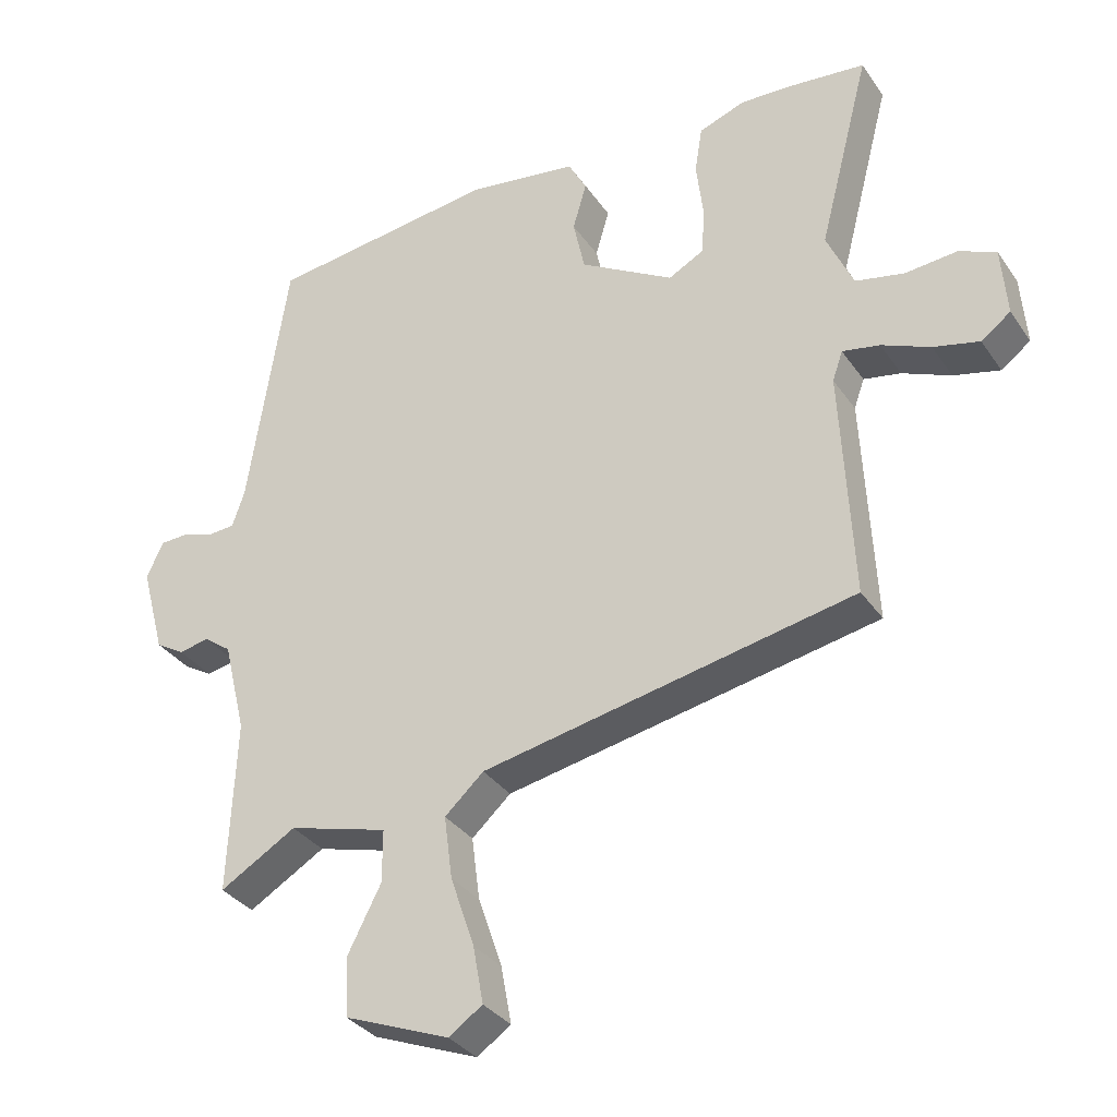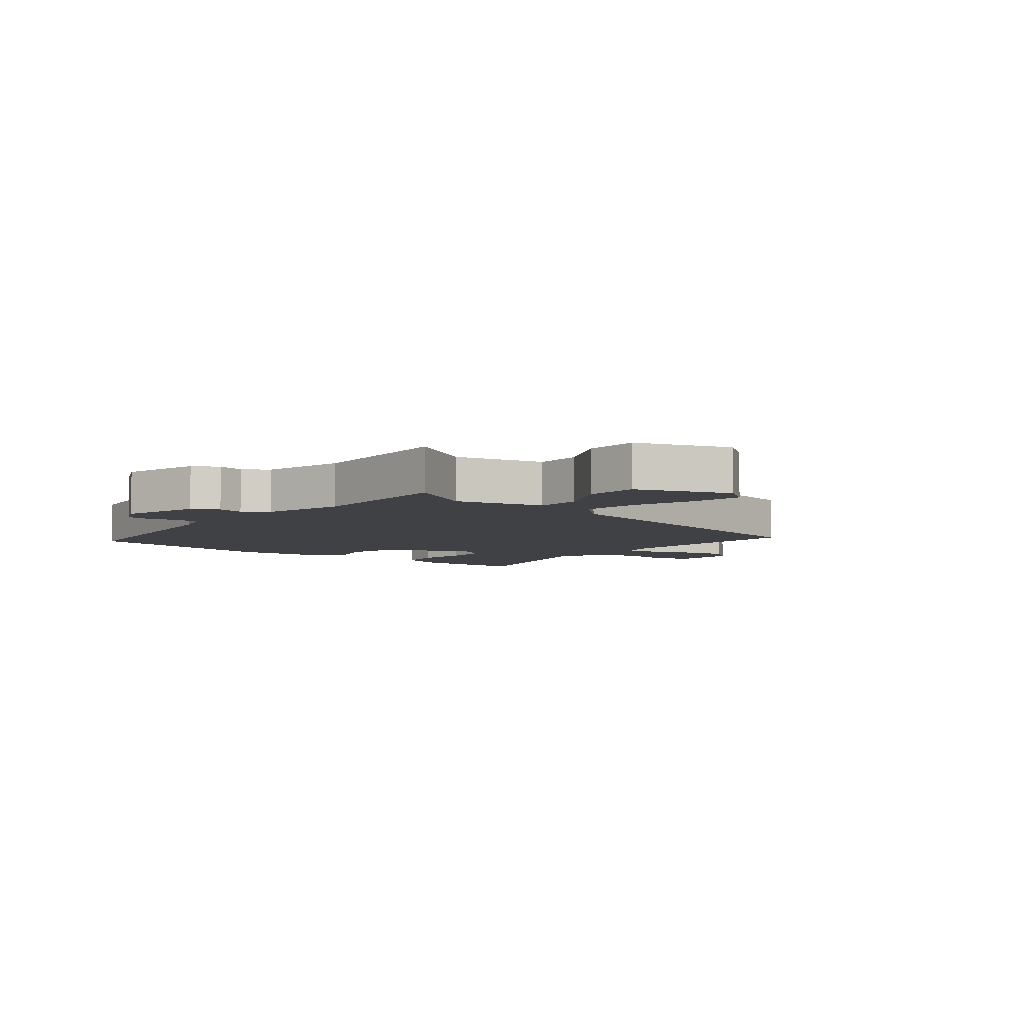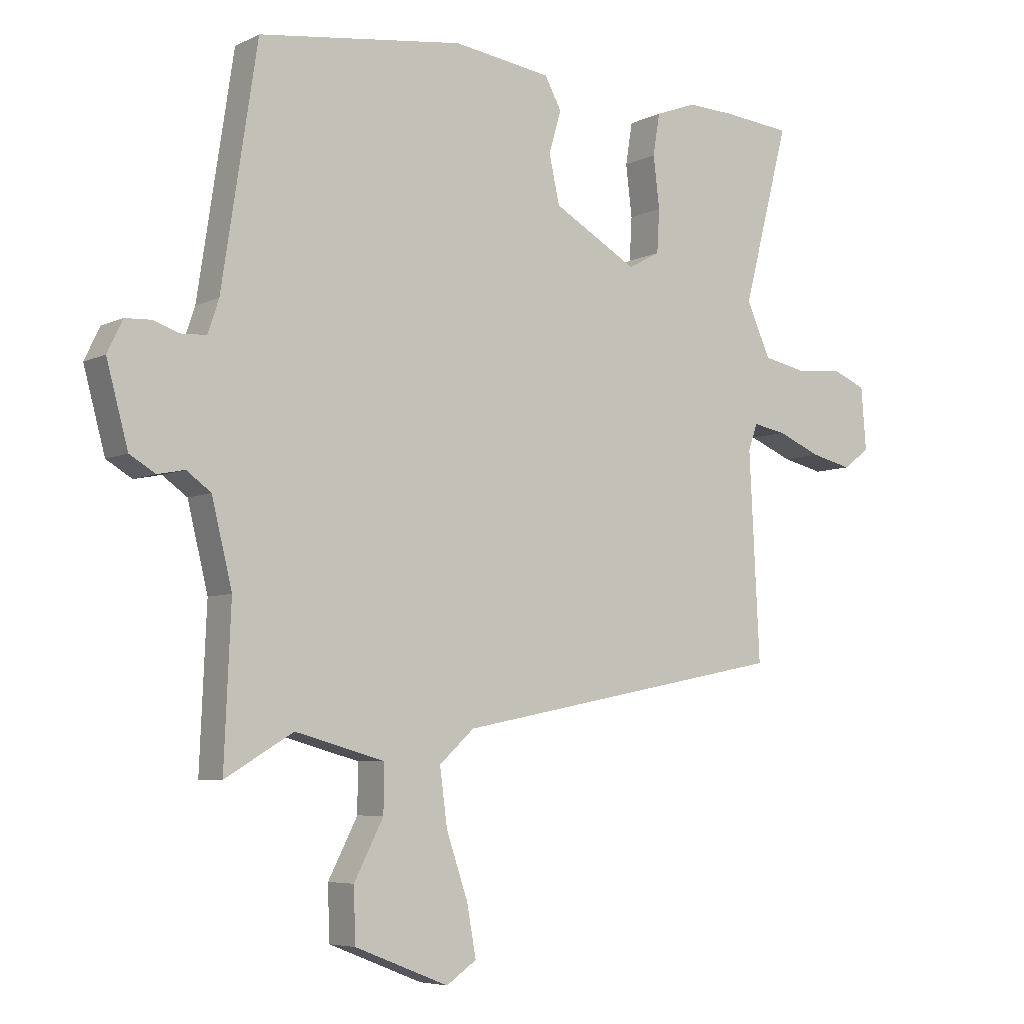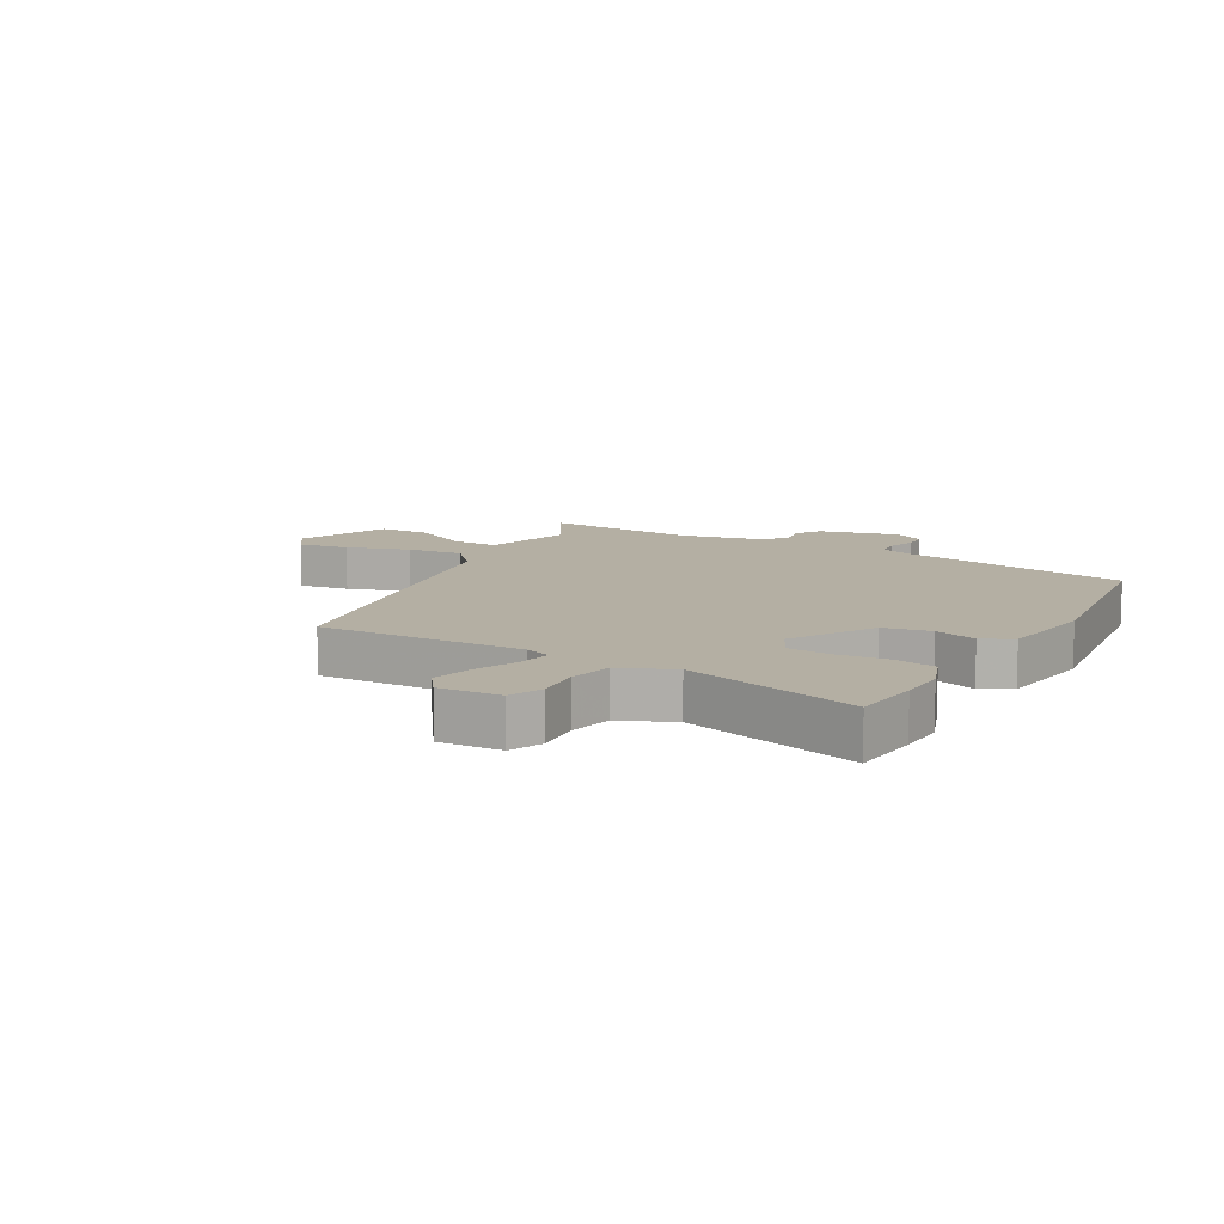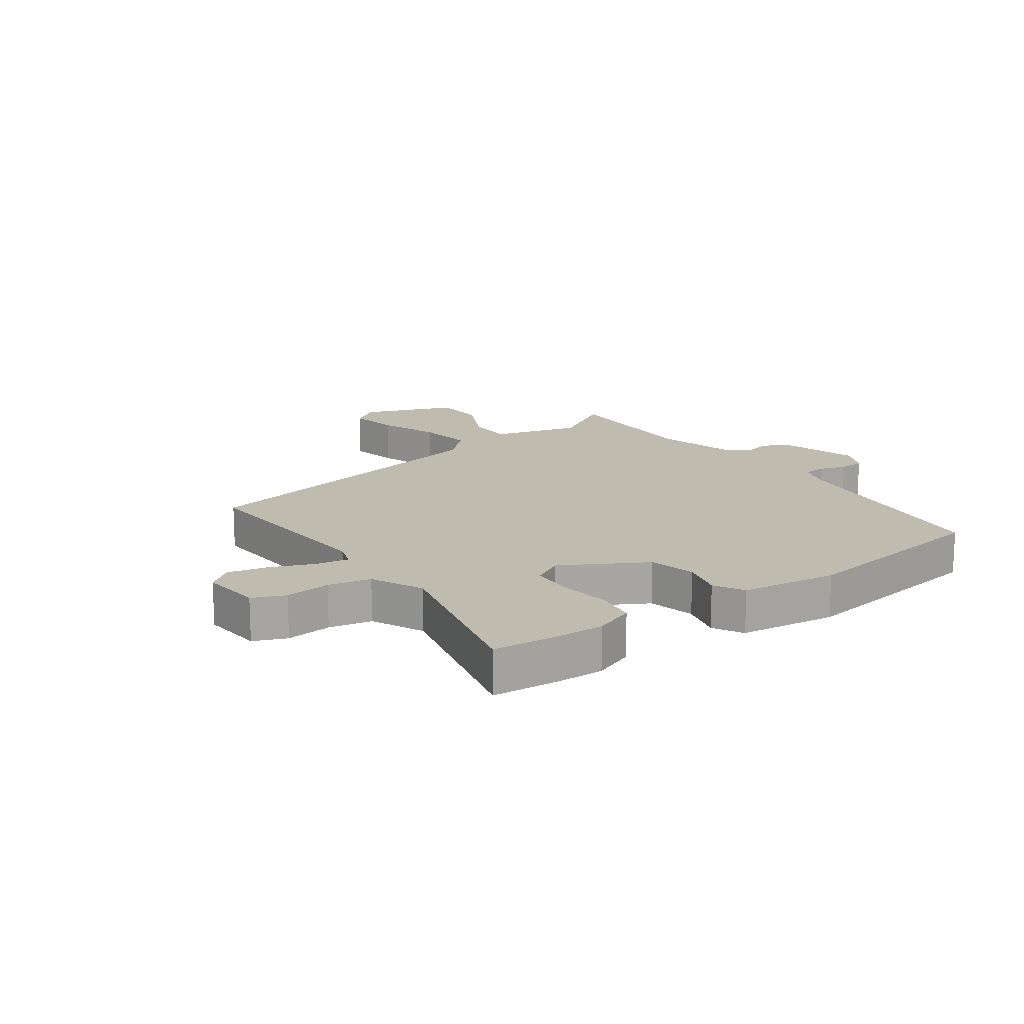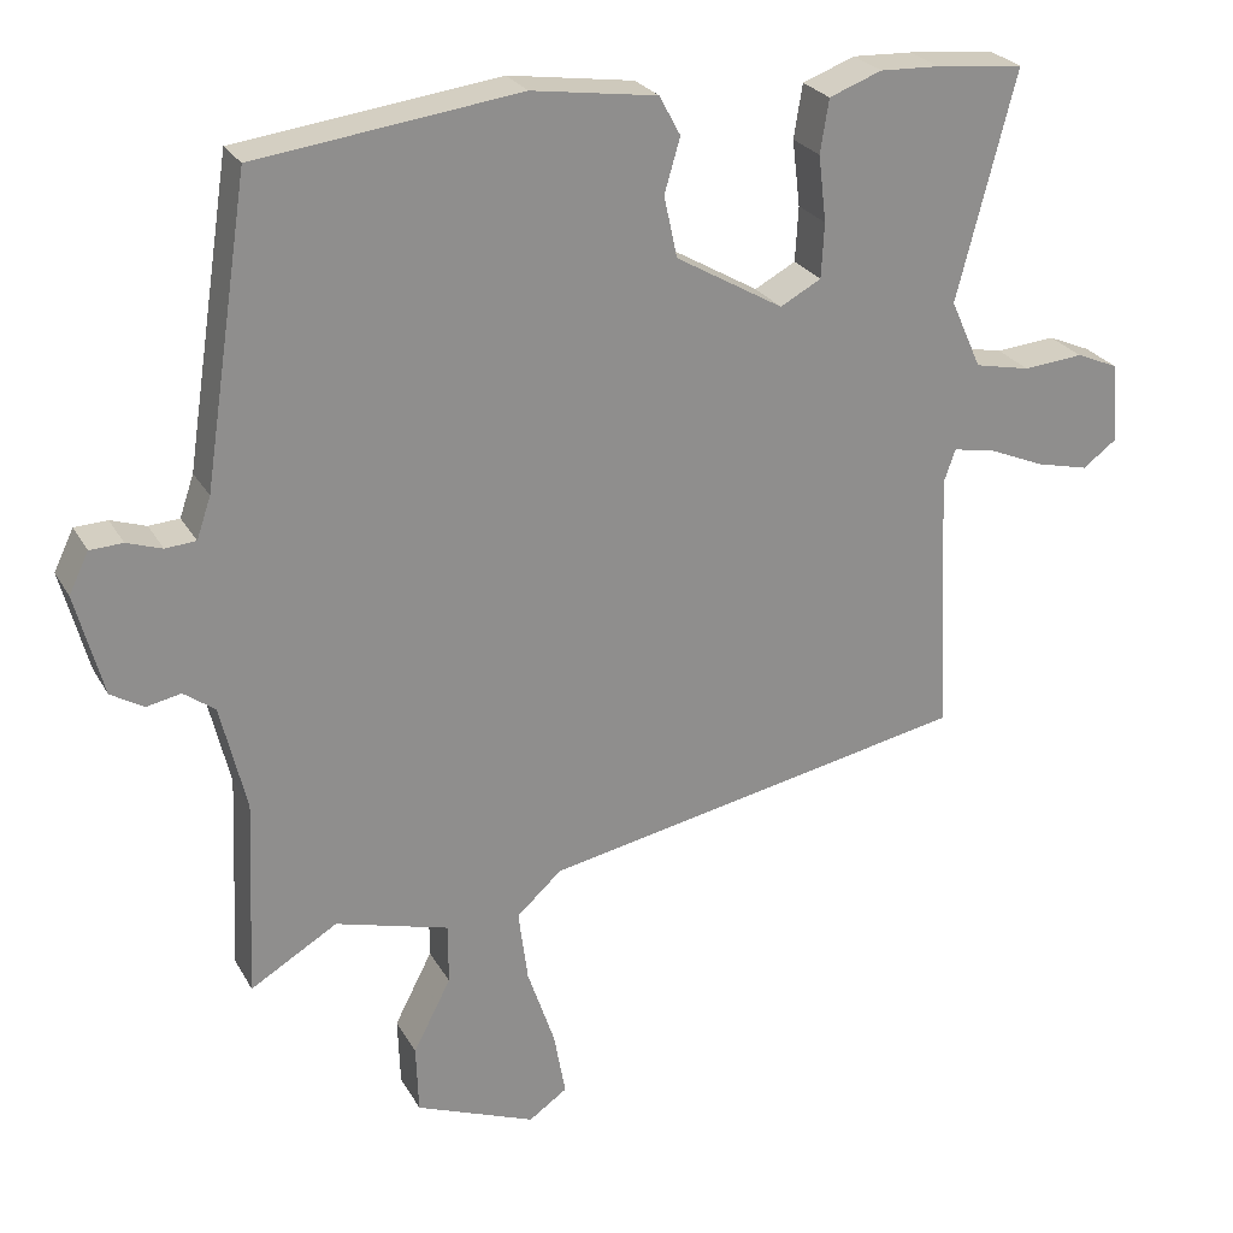
<metadata>
{"format":"obj","ext":"obj","renderer":"f3d","projection":"perspective","resolution":1024,"background":"white","views":[{"elev":-33.3,"azim":-150.8,"up":"+Z"},{"elev":-5.9,"azim":140.2,"up":"+Y"},{"elev":-5.9,"azim":145.0,"up":"+Z"},{"elev":11.2,"azim":-59.8,"up":"+Y"},{"elev":16.1,"azim":-36.3,"up":"+Y"},{"elev":25.2,"azim":156.8,"up":"+Z"}]}
</metadata>
<code>
v 0.47 0.07 -0.549
v 0.359 0.07 -0.483
v 0.214 0.07 -0.523
v 0.214 0.07 -0.6
v 0.262 0.07 -0.693
v 0.259 0.07 -0.78
v 0.106 0.07 -0.84
v 0.057 0.07 -0.806
v 0.072 0.07 -0.723
v 0.107 0.07 -0.62
v 0.119 0.07 -0.528
v 0.062 0.07 -0.476
v -0.482 0.07 -0.368
v -0.465 0.07 -0.032
v -0.48 0.07 0.011
v -0.534 0.07 0.001
v -0.605 0.07 -0.029
v -0.672 0.07 -0.045
v -0.715 0.07 -0.013
v -0.707 0.07 0.089
v -0.653 0.07 0.112
v -0.577 0.07 0.105
v -0.506 0.07 0.12
v -0.467 0.07 0.207
v -0.542 0.07 0.496
v -0.43 0.07 0.507
v -0.354 0.07 0.51
v -0.287 0.07 0.485
v -0.276 0.07 0.417
v -0.286 0.07 0.333
v -0.282 0.07 0.263
v -0.23 0.07 0.235
v -0.093 0.07 0.314
v -0.076 0.07 0.392
v -0.096 0.07 0.461
v -0.069 0.07 0.511
v 0.091 0.07 0.534
v 0.426 0.07 0.49
v 0.484 0.07 0.109
v 0.502 0.07 0.056
v 0.541 0.07 0.053
v 0.586 0.07 0.068
v 0.628 0.07 0.066
v 0.653 0.07 0.014
v 0.618 0.07 -0.116
v 0.576 0.07 -0.141
v 0.532 0.07 -0.132
v 0.492 0.07 -0.161
v 0.459 0.07 -0.297
v 0.47 0 -0.549
v 0.359 0 -0.483
v 0.214 0 -0.523
v 0.214 0 -0.6
v 0.262 0 -0.693
v 0.259 0 -0.78
v 0.106 0 -0.84
v 0.057 0 -0.806
v 0.072 0 -0.723
v 0.107 0 -0.62
v 0.119 0 -0.528
v 0.062 0 -0.476
v -0.482 0 -0.368
v -0.465 0 -0.032
v -0.48 0 0.011
v -0.534 0 0.001
v -0.605 0 -0.029
v -0.672 0 -0.045
v -0.715 0 -0.013
v -0.707 0 0.089
v -0.653 0 0.112
v -0.577 0 0.105
v -0.506 0 0.12
v -0.467 0 0.207
v -0.542 0 0.496
v -0.43 0 0.507
v -0.354 0 0.51
v -0.287 0 0.485
v -0.276 0 0.417
v -0.286 0 0.333
v -0.282 0 0.263
v -0.23 0 0.235
v -0.093 0 0.314
v -0.076 0 0.392
v -0.096 0 0.461
v -0.069 0 0.511
v 0.091 0 0.534
v 0.426 0 0.49
v 0.484 0 0.109
v 0.502 0 0.056
v 0.541 0 0.053
v 0.586 0 0.068
v 0.628 0 0.066
v 0.653 0 0.014
v 0.618 0 -0.116
v 0.576 0 -0.141
v 0.532 0 -0.132
v 0.492 0 -0.161
v 0.459 0 -0.297
f 45 46 47
f 44 45 47
f 43 44 47
f 42 43 47
f 41 42 47
f 40 41 47 48
f 39 40 48 49
f 38 39 49
f 37 38 49
f 36 37 49
f 35 36 49
f 34 35 49
f 28 29 30
f 27 28 30
f 26 27 30
f 25 26 30
f 24 25 30
f 23 24 30 31
f 20 21 22
f 19 20 22
f 18 19 22
f 17 18 22
f 16 17 22
f 15 16 22 23
f 23 31 32
f 15 23 32
f 14 15 32
f 8 9 10
f 7 8 10
f 6 7 10
f 5 6 10
f 4 5 10
f 3 4 10 11
f 2 3 11 12
f 49 1 2
f 34 49 2
f 33 34 2
f 14 32 33
f 13 14 33
f 12 13 33
f 2 12 33
f 96 95 94
f 96 94 93
f 96 93 92
f 96 92 91
f 96 91 90
f 97 96 90 89
f 98 97 89 88
f 98 88 87
f 98 87 86
f 98 86 85
f 98 85 84
f 98 84 83
f 79 78 77
f 79 77 76
f 79 76 75
f 79 75 74
f 79 74 73
f 80 79 73 72
f 71 70 69
f 71 69 68
f 71 68 67
f 71 67 66
f 71 66 65
f 72 71 65 64
f 81 80 72
f 81 72 64
f 81 64 63
f 59 58 57
f 59 57 56
f 59 56 55
f 59 55 54
f 59 54 53
f 60 59 53 52
f 61 60 52 51
f 51 50 98
f 51 98 83
f 51 83 82
f 82 81 63
f 82 63 62
f 82 62 61
f 82 61 51
f 1 50 51 2
f 2 51 52 3
f 3 52 53 4
f 4 53 54 5
f 5 54 55 6
f 6 55 56 7
f 7 56 57 8
f 8 57 58 9
f 9 58 59 10
f 10 59 60 11
f 11 60 61 12
f 12 61 62 13
f 13 62 63 14
f 14 63 64 15
f 15 64 65 16
f 16 65 66 17
f 17 66 67 18
f 18 67 68 19
f 19 68 69 20
f 20 69 70 21
f 21 70 71 22
f 22 71 72 23
f 23 72 73 24
f 24 73 74 25
f 25 74 75 26
f 26 75 76 27
f 27 76 77 28
f 28 77 78 29
f 29 78 79 30
f 30 79 80 31
f 31 80 81 32
f 32 81 82 33
f 33 82 83 34
f 34 83 84 35
f 35 84 85 36
f 36 85 86 37
f 37 86 87 38
f 38 87 88 39
f 39 88 89 40
f 40 89 90 41
f 41 90 91 42
f 42 91 92 43
f 43 92 93 44
f 44 93 94 45
f 45 94 95 46
f 46 95 96 47
f 47 96 97 48
f 48 97 98 49
f 49 98 50 1

</code>
